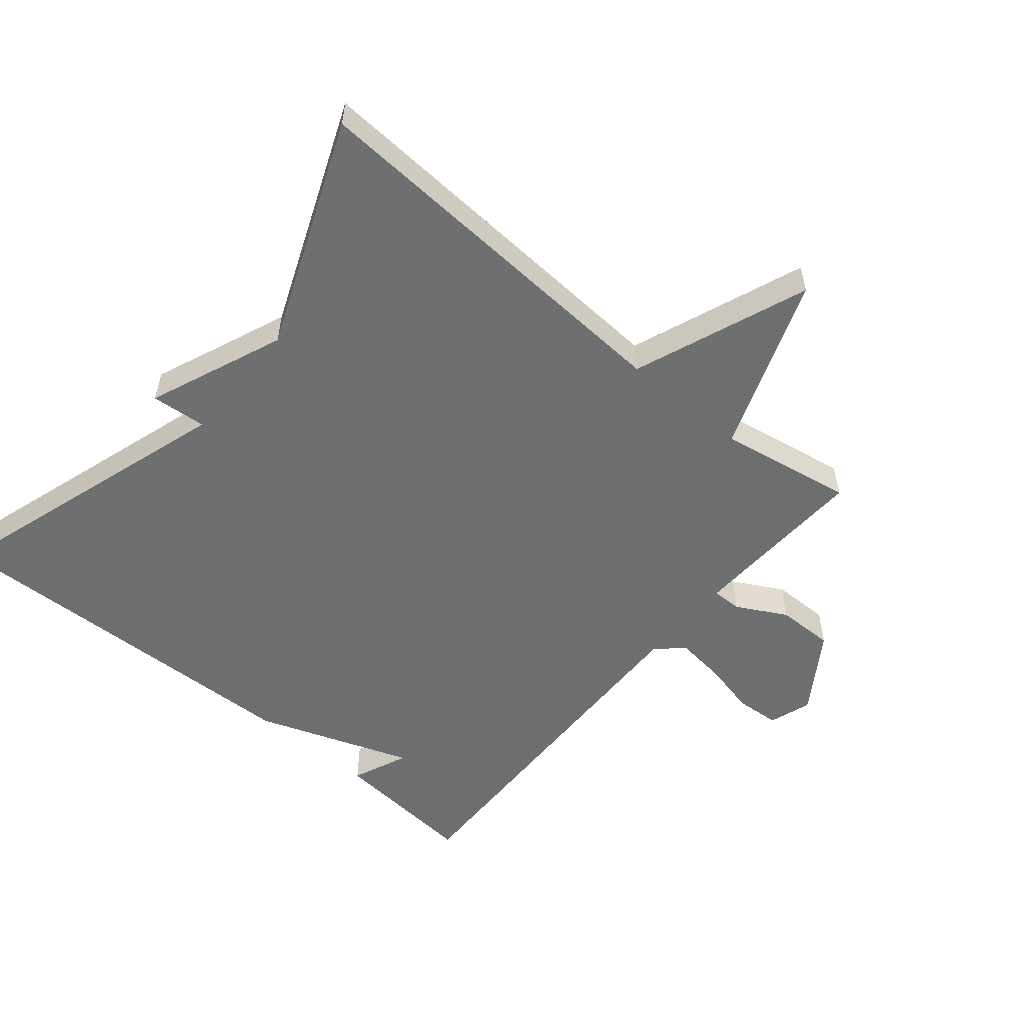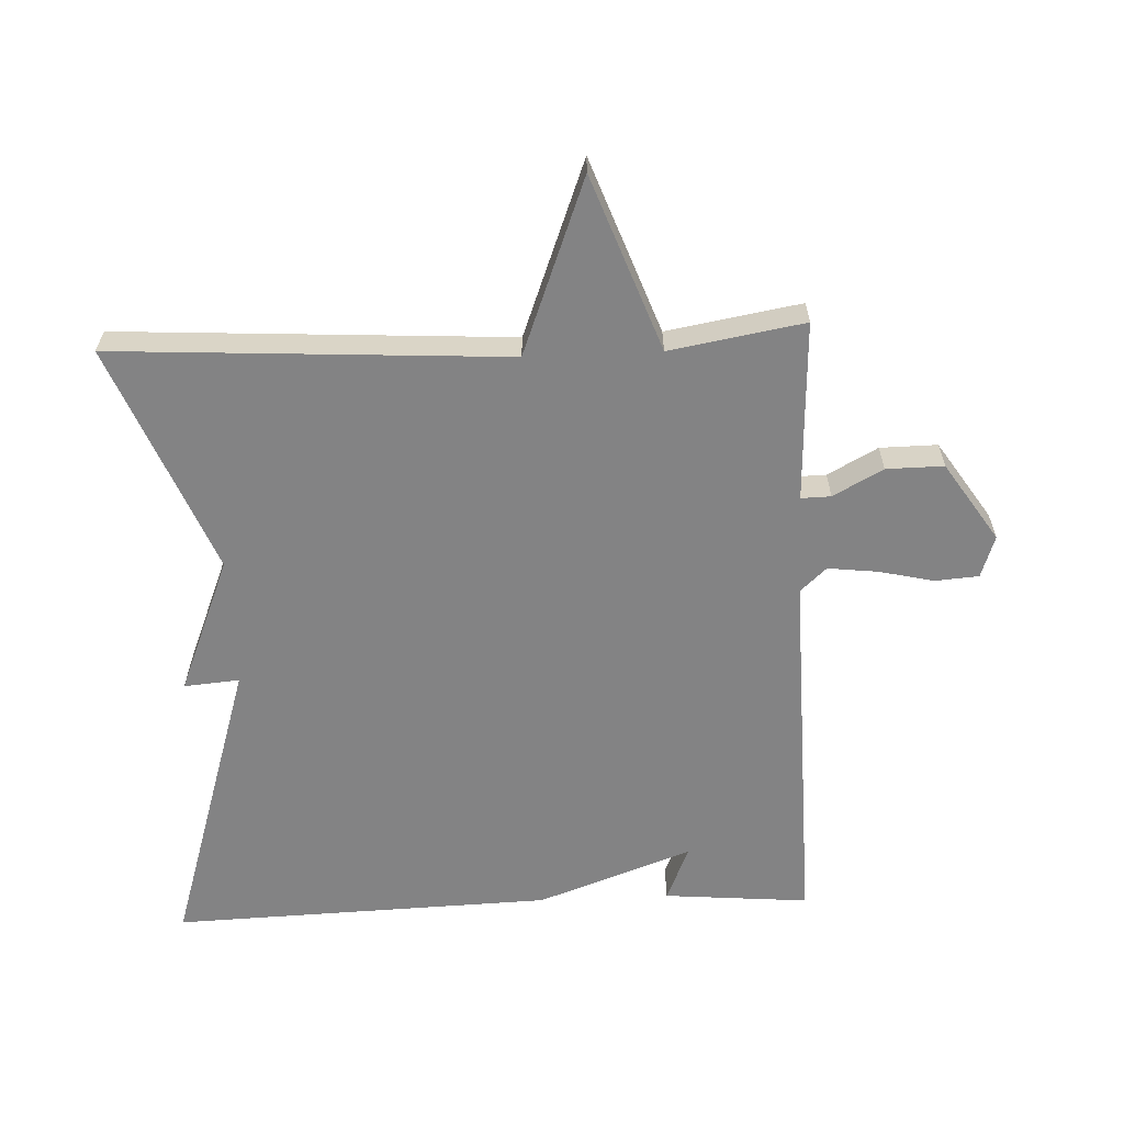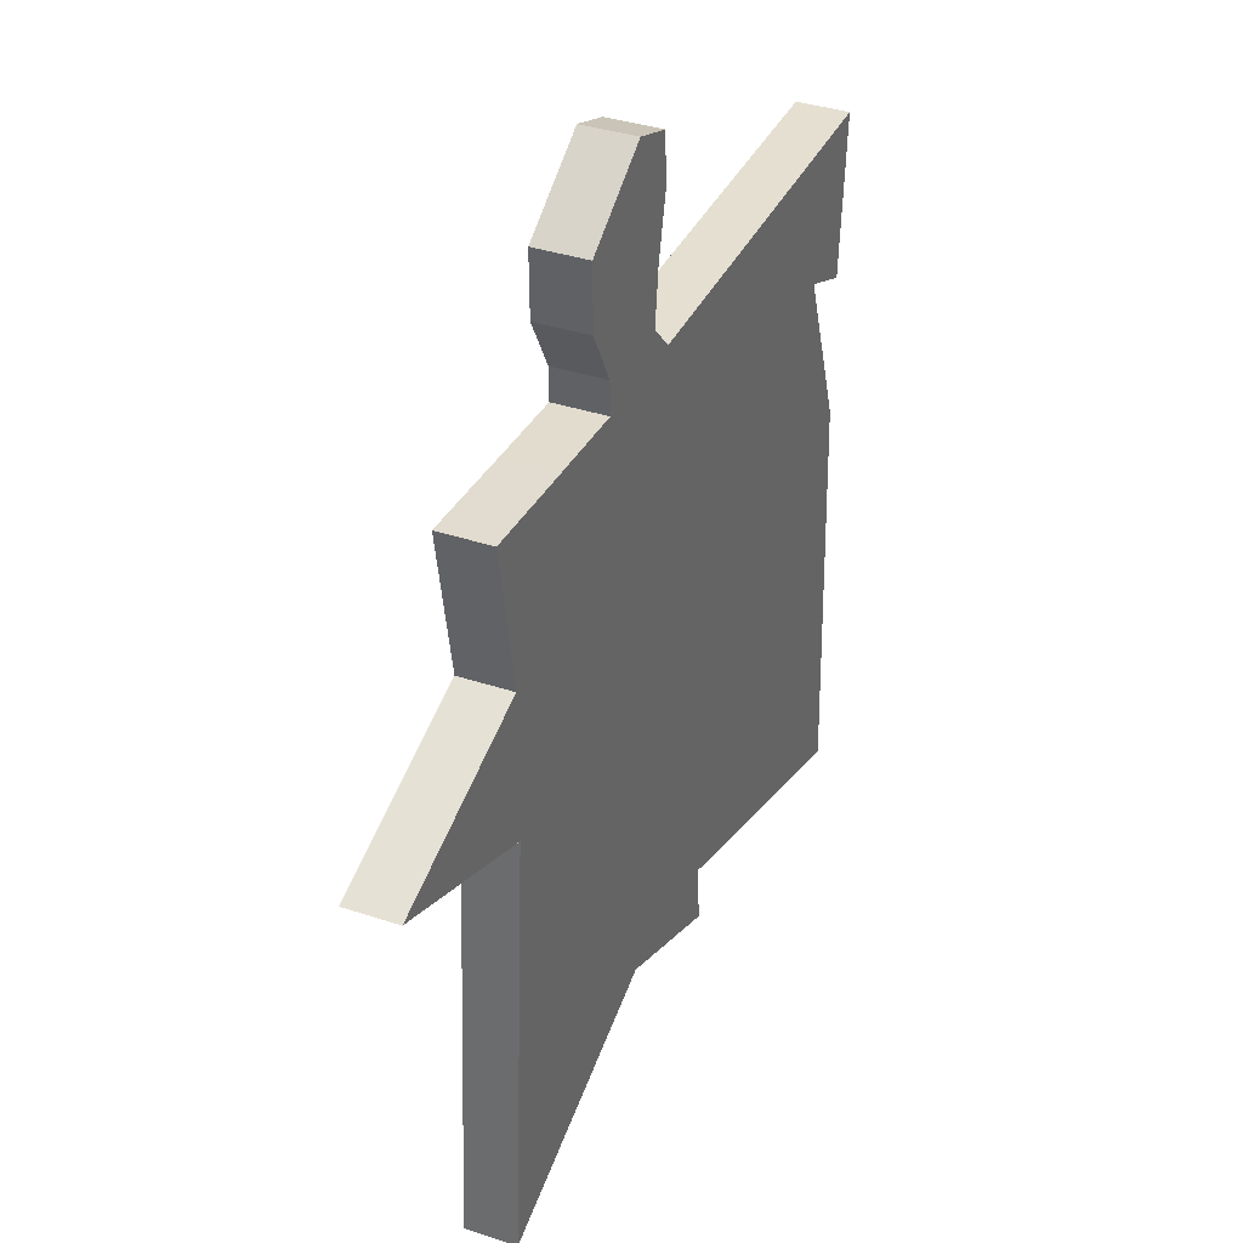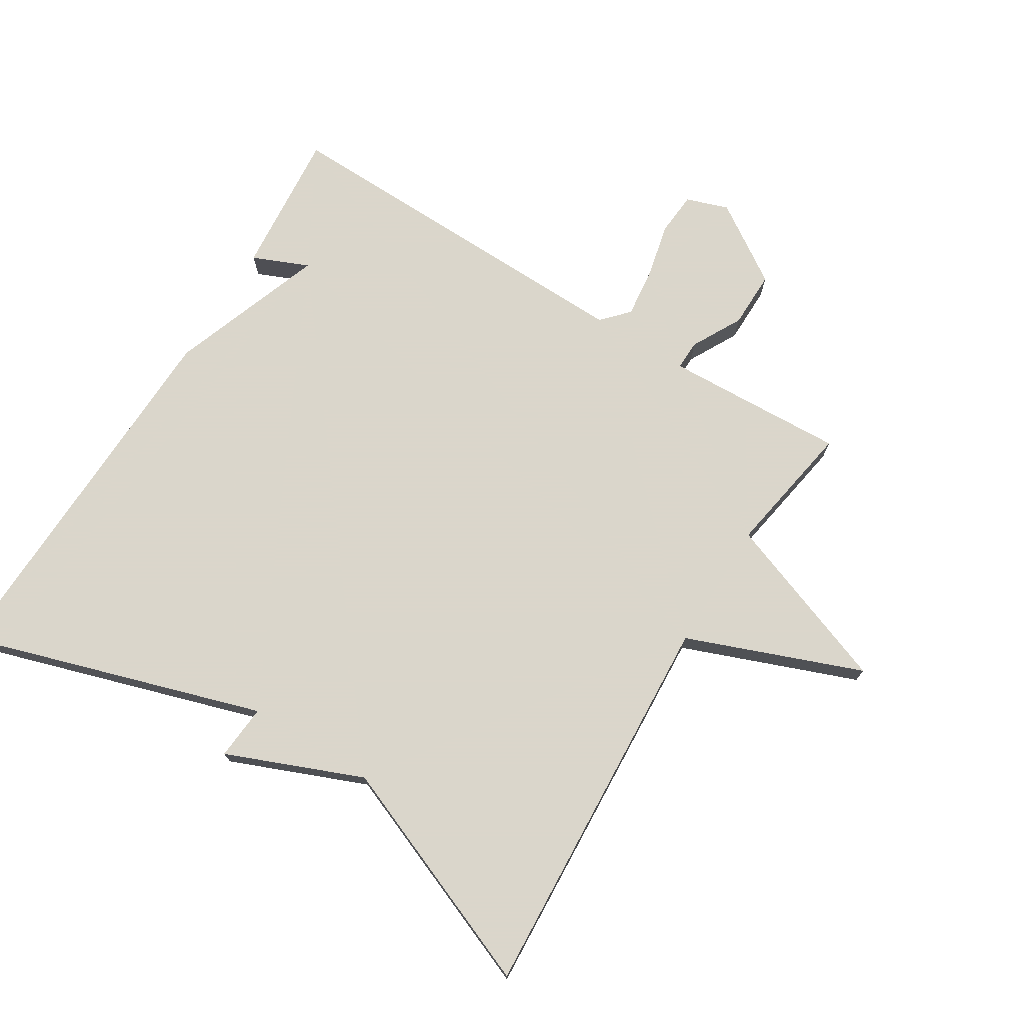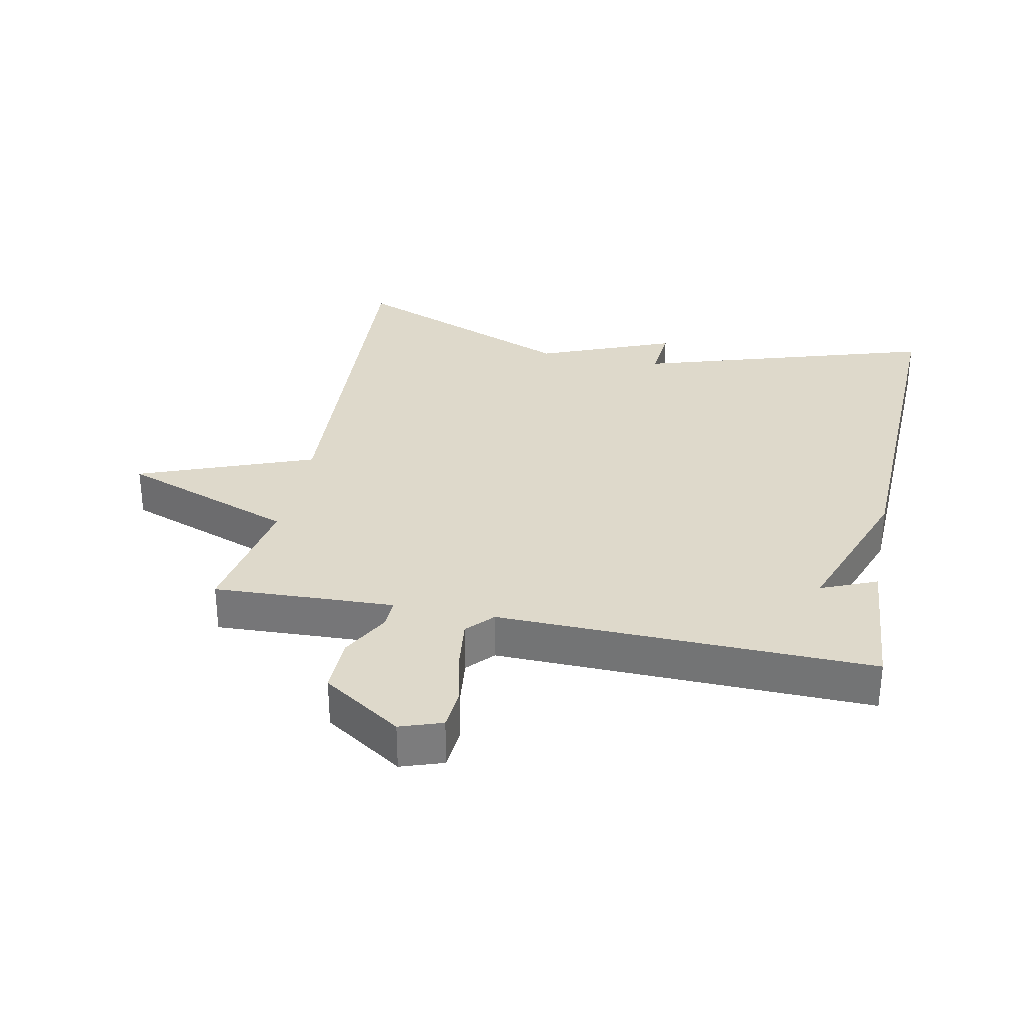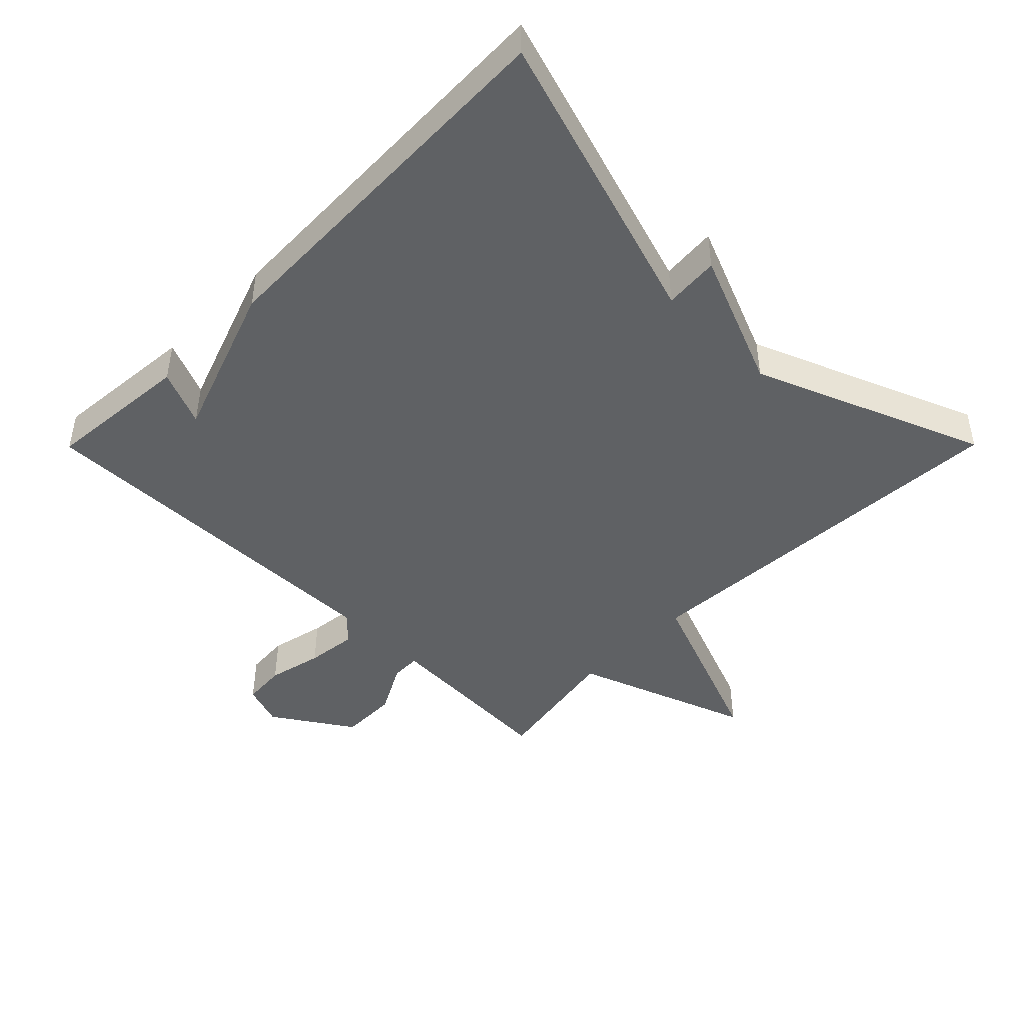
<metadata>
{"format":"obj","ext":"obj","renderer":"f3d","projection":"perspective","resolution":1024,"background":"white","views":[{"elev":-54.6,"azim":-129.9,"up":"+Y"},{"elev":-61.2,"azim":-87.5,"up":"+Y"},{"elev":36.6,"azim":-66.5,"up":"+Z"},{"elev":73.7,"azim":-148.3,"up":"+Y"},{"elev":31.7,"azim":11.5,"up":"+Y"},{"elev":-45.7,"azim":135.2,"up":"+Y"}]}
</metadata>
<code>
v -0.5 0.07 -0.5
v -0.465 0.07 0.096
v -0.731 0.07 0.198
v -0.465 0.07 0.296
v -0.5 0.07 0.5
v -0.346 0.07 0.493
v -0.225 0.07 0.488
v -0.226 0.07 0.533
v -0.267 0.07 0.609
v -0.268 0.07 0.696
v -0.148 0.07 0.775
v -0.084 0.07 0.753
v -0.079 0.07 0.687
v -0.098 0.07 0.604
v -0.107 0.07 0.528
v -0.07 0.07 0.488
v 0.5 0.07 0.5
v 0.481 0.07 0.279
v 0.396 0.07 0.315
v 0.481 0.07 0.079
v 0.5 0.07 -0.5
v 0.048 0.07 -0.359
v 0.055 0.07 -0.443
v -0.152 0.07 -0.359
v -0.5 0 -0.5
v -0.465 0 0.096
v -0.731 0 0.198
v -0.465 0 0.296
v -0.5 0 0.5
v -0.346 0 0.493
v -0.225 0 0.488
v -0.226 0 0.533
v -0.267 0 0.609
v -0.268 0 0.696
v -0.148 0 0.775
v -0.084 0 0.753
v -0.079 0 0.687
v -0.098 0 0.604
v -0.107 0 0.528
v -0.07 0 0.488
v 0.5 0 0.5
v 0.481 0 0.279
v 0.396 0 0.315
v 0.481 0 0.079
v 0.5 0 -0.5
v 0.048 0 -0.359
v 0.055 0 -0.443
v -0.152 0 -0.359
f 22 23 24
f 19 20 21 22
f 19 22 24
f 17 18 19
f 24 1 2
f 19 24 2
f 17 19 2
f 16 17 2
f 12 13 14
f 11 12 14
f 10 11 14
f 9 10 14
f 8 9 14
f 7 8 14 15
f 4 5 6
f 4 6 7
f 2 3 4
f 7 15 16
f 4 7 16
f 2 4 16
f 48 47 46
f 46 45 44 43
f 48 46 43
f 43 42 41
f 26 25 48
f 26 48 43
f 26 43 41
f 26 41 40
f 38 37 36
f 38 36 35
f 38 35 34
f 38 34 33
f 38 33 32
f 39 38 32 31
f 30 29 28
f 31 30 28
f 28 27 26
f 40 39 31
f 40 31 28
f 40 28 26
f 1 25 26 2
f 2 26 27 3
f 3 27 28 4
f 4 28 29 5
f 5 29 30 6
f 6 30 31 7
f 7 31 32 8
f 8 32 33 9
f 9 33 34 10
f 10 34 35 11
f 11 35 36 12
f 12 36 37 13
f 13 37 38 14
f 14 38 39 15
f 15 39 40 16
f 16 40 41 17
f 17 41 42 18
f 18 42 43 19
f 19 43 44 20
f 20 44 45 21
f 21 45 46 22
f 22 46 47 23
f 23 47 48 24
f 24 48 25 1

</code>
